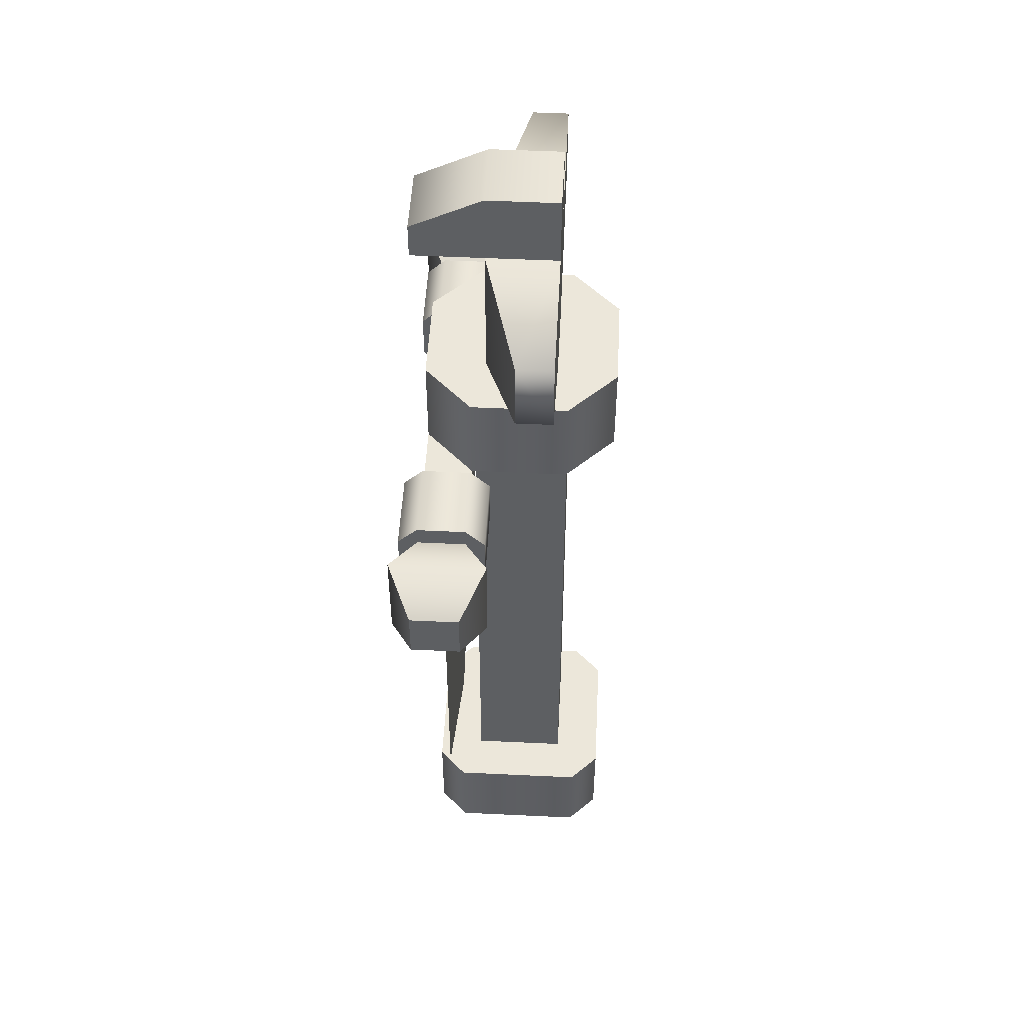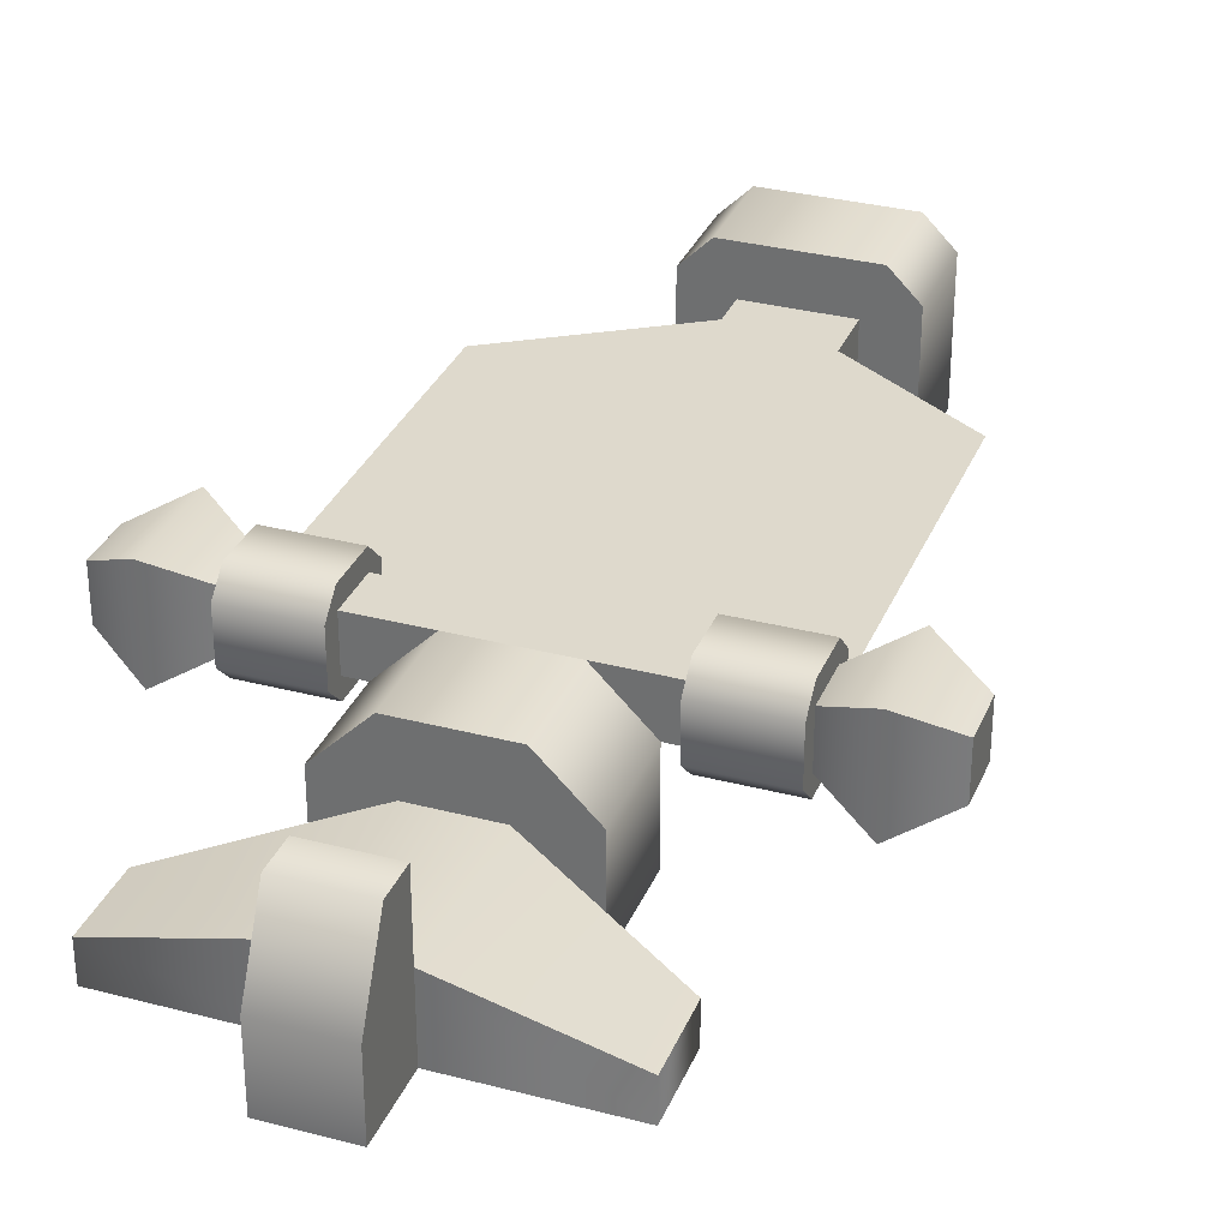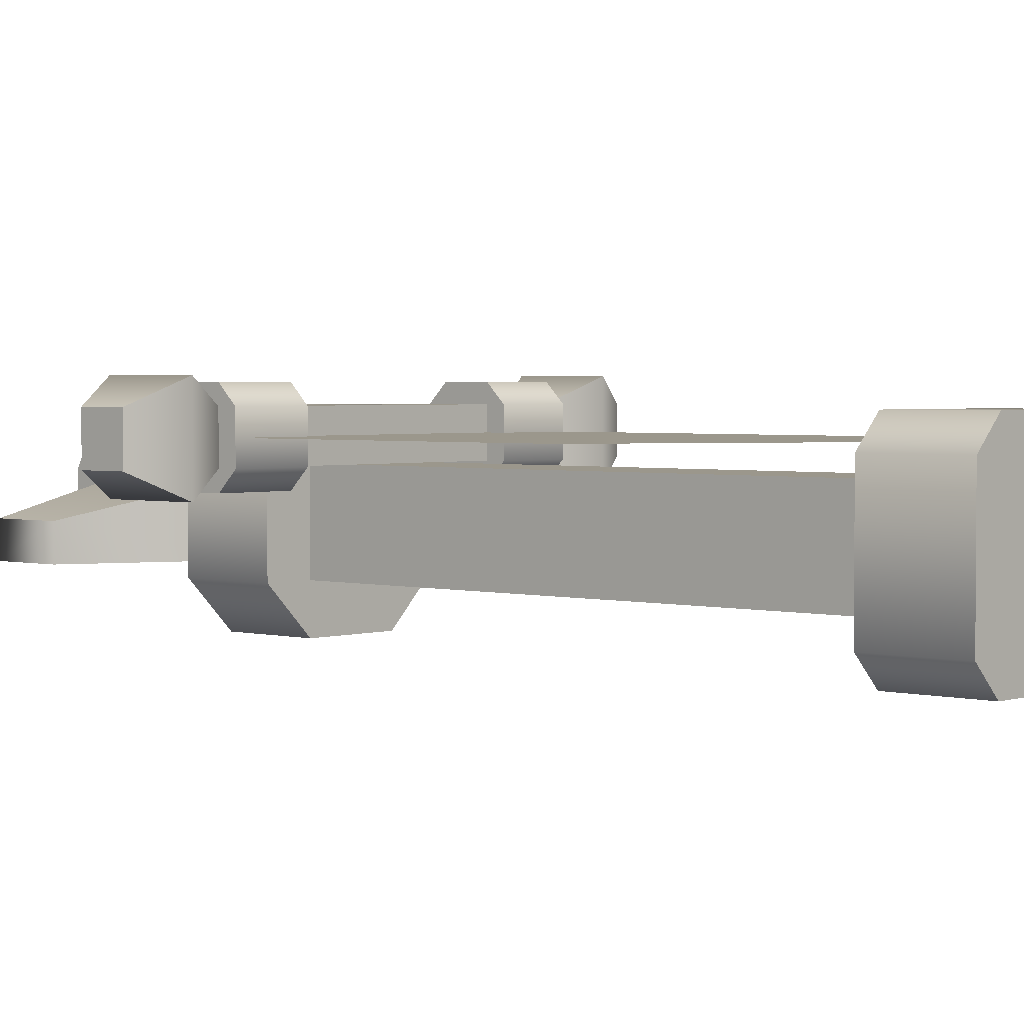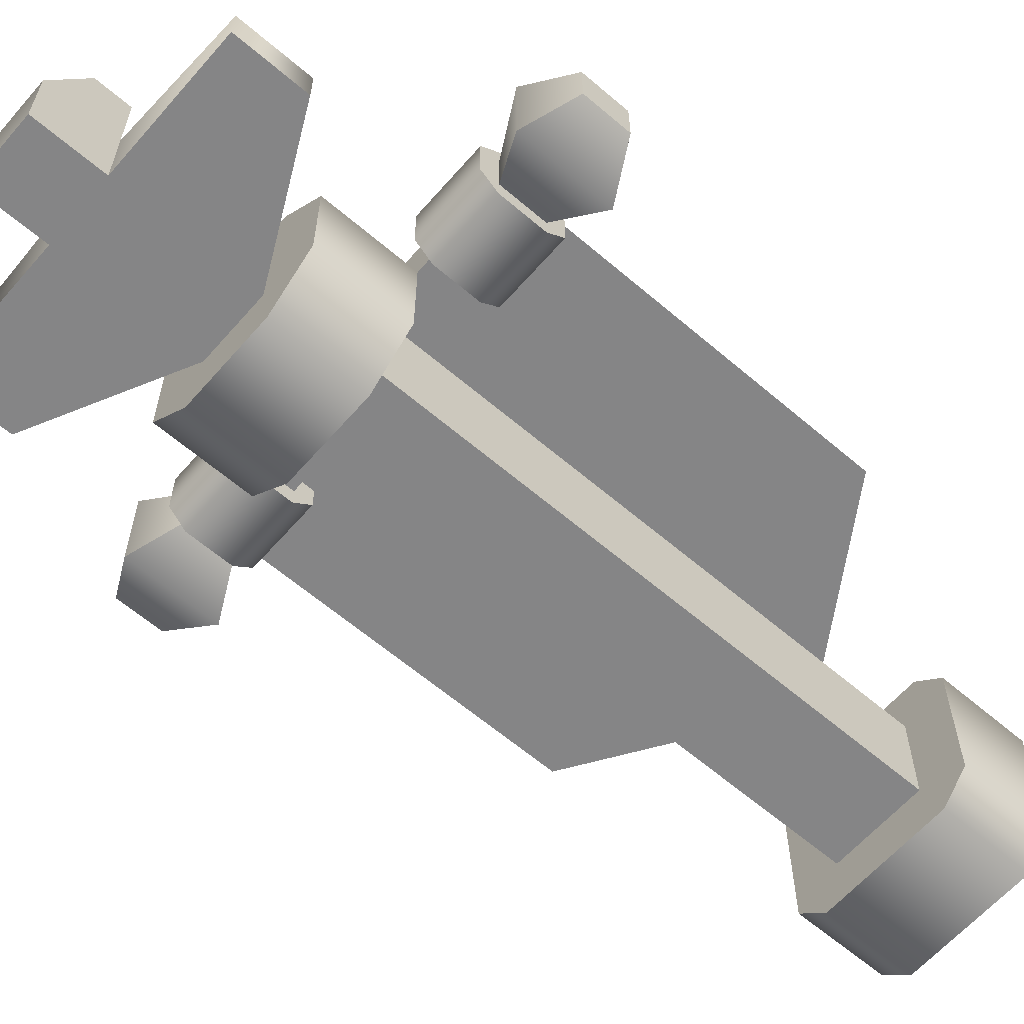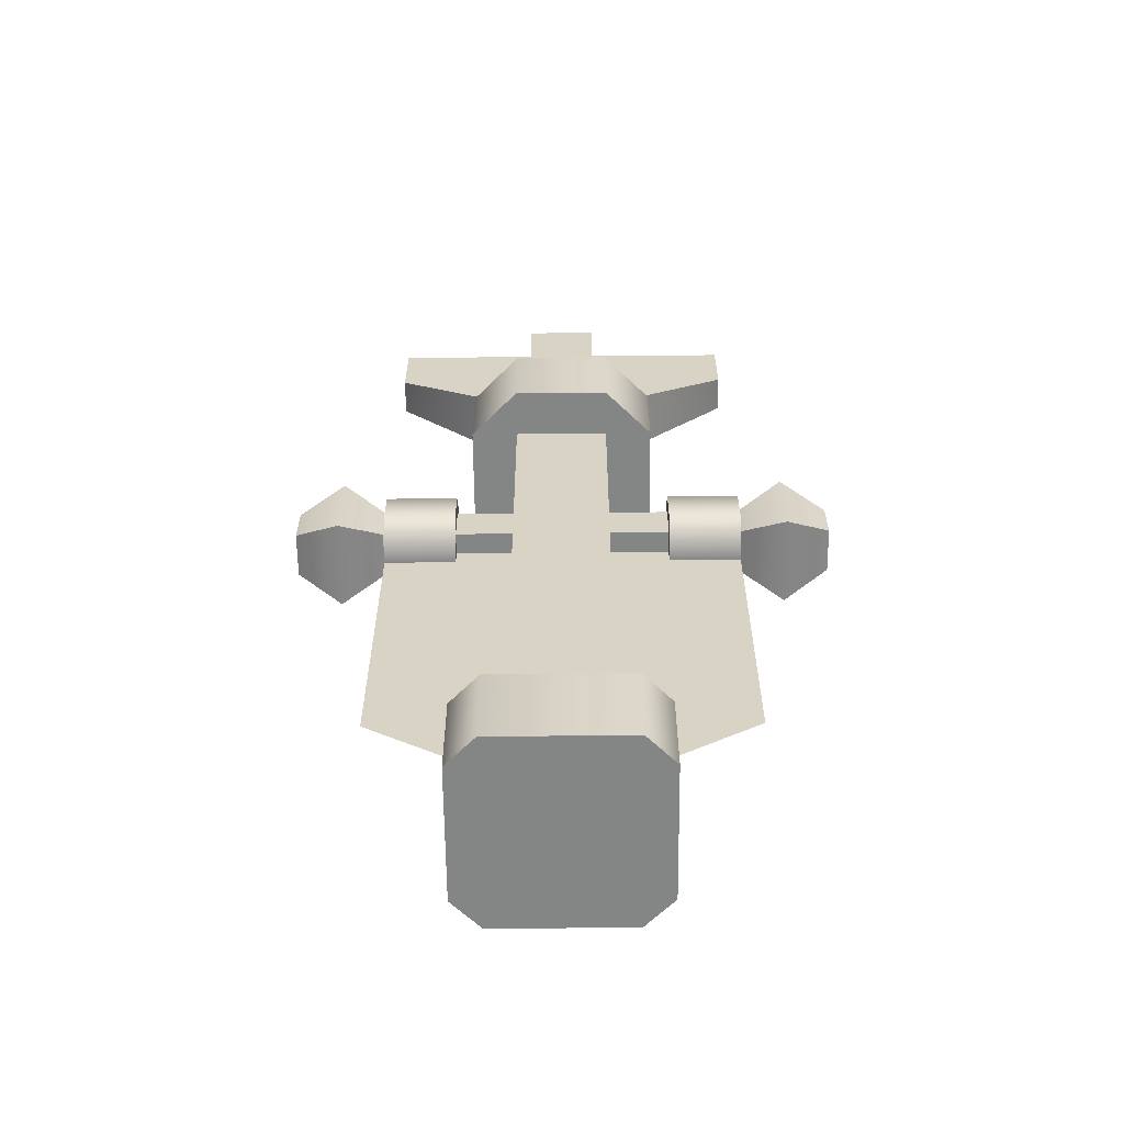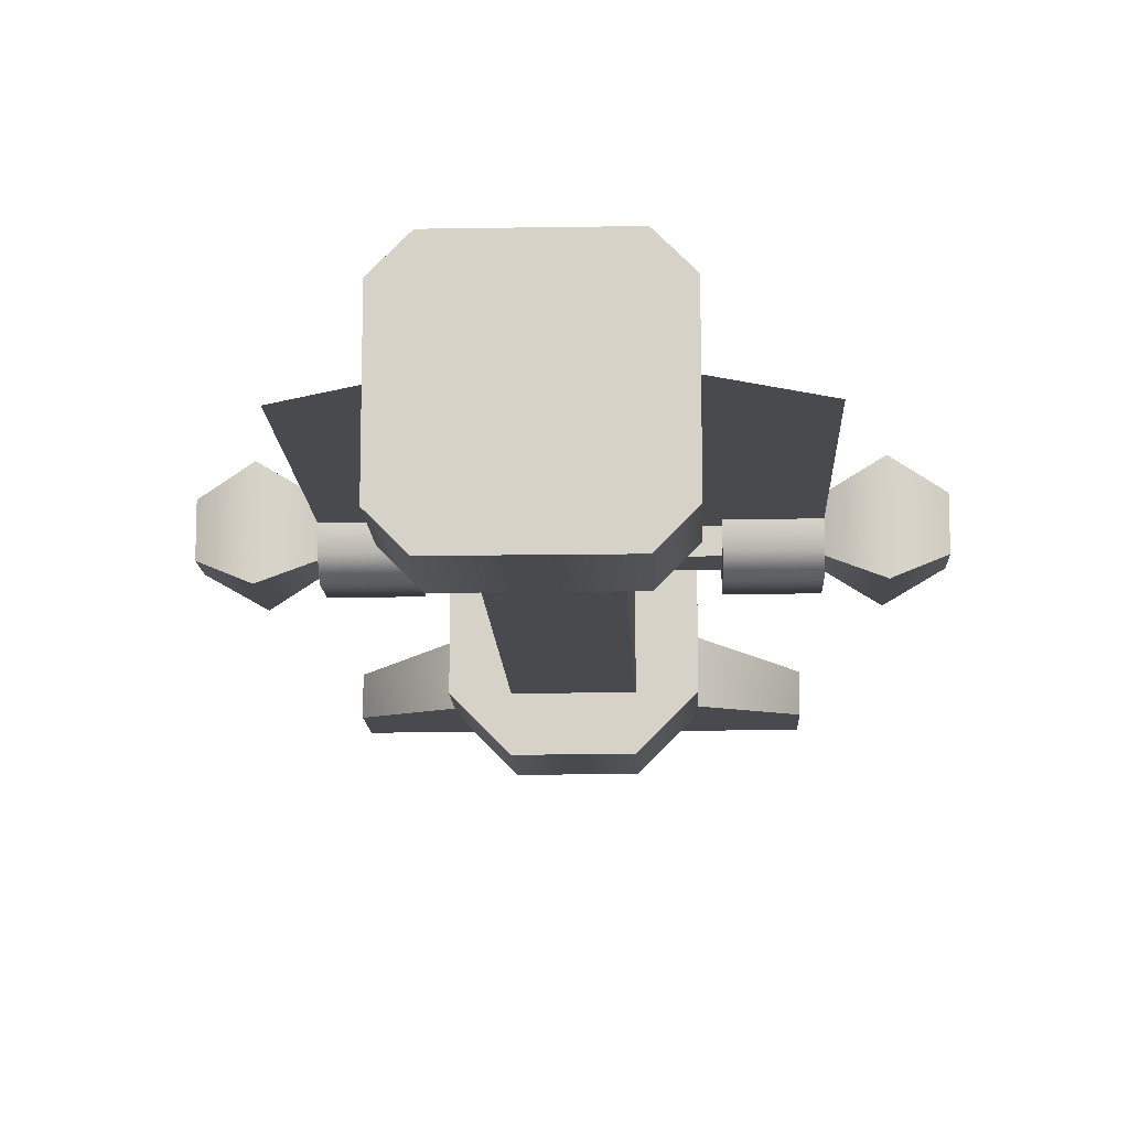
<metadata>
{"format":"obj","ext":"obj","renderer":"f3d","projection":"perspective","resolution":1024,"background":"white","views":[{"elev":50.5,"azim":93.0,"up":"+Y"},{"elev":32.1,"azim":-159.8,"up":"+Z"},{"elev":2.6,"azim":-48.1,"up":"+Z"},{"elev":-61.9,"azim":-131.0,"up":"+Z"},{"elev":-61.6,"azim":-179.4,"up":"+Y"},{"elev":-13.0,"azim":2.2,"up":"+Z"}]}
</metadata>
<code>
o banner
v 0.07122 6.24 20.39
v 0.6712 6.63 20.39
v -0.5288 6.63 20.39
v 0.6712 8.209 20.39
v -0.5288 8.209 20.39
v -0.9288 8.209 20.39
v -0.9288 6.413 20.39
v 0.07122 6.24 20.39
v 0.07122 5.763 20.39
v 1.071 6.413 20.39
v 1.071 8.209 20.39
v 0.6712 8.209 20.16
v 1.071 8.209 20.16
v 0.6712 8.459 20.16
v 1.071 8.459 20.16
v 1.071 8.559 20.26
v 1.071 8.559 20.51
v 0.6712 8.559 20.26
v 0.6712 8.559 20.51
v 1.071 8.109 20.51
v 1.071 8.109 20.26
v 0.6712 8.109 20.51
v 0.6712 8.109 20.26
v 0.6712 8.209 20.61
v 0.6712 8.459 20.61
v 1.071 8.209 20.61
v 1.071 8.459 20.61
v -0.9288 8.209 20.16
v -0.5288 8.209 20.16
v -0.9288 8.459 20.16
v -0.5288 8.459 20.16
v -0.5288 8.559 20.26
v -0.5288 8.559 20.51
v -0.9288 8.559 20.26
v -0.9288 8.559 20.51
v -0.5288 8.109 20.51
v -0.5288 8.109 20.26
v -0.9288 8.109 20.51
v -0.9288 8.109 20.26
v -0.9288 8.209 20.61
v -0.9288 8.459 20.61
v -0.5288 8.209 20.61
v -0.5288 8.459 20.61
v -1.429 8.459 20.26
v -1.429 8.459 20.51
v -1.429 8.209 20.26
v -1.429 8.209 20.51
v -0.9288 8.459 20.26
v -1.179 8.584 20.14
v -0.9288 8.209 20.26
v -1.179 8.084 20.14
v -1.179 8.584 20.64
v -0.9288 8.209 20.51
v -1.179 8.084 20.64
v -0.9288 8.459 20.51
v 1.071 8.209 20.51
v 1.071 8.209 20.26
v 1.071 8.459 20.26
v 1.071 8.459 20.51
v 1.321 8.084 20.64
v 1.321 8.584 20.64
v 1.571 8.209 20.26
v 1.571 8.209 20.51
v 1.571 8.459 20.26
v 1.571 8.459 20.51
v 1.321 8.584 20.14
v 1.321 8.084 20.14
v 0.4212 4.959 20.51
v -0.2788 4.959 20.51
v 0.4212 5.459 20.51
v -0.2788 5.459 20.51
v 0.4212 4.959 19.51
v 0.5712 4.959 19.66
v 0.4212 5.459 19.51
v 0.5712 5.459 19.66
v 0.5712 5.459 20.36
v 0.5712 4.959 20.36
v -0.4288 4.959 20.36
v -0.4288 5.459 20.36
v -0.2788 5.459 19.51
v -0.4288 5.459 19.66
v -0.4288 4.959 19.66
v -0.2788 4.959 19.51
v 0.3212 8.459 19.76
v 0.3212 5.459 19.76
v 0.3212 8.459 20.26
v 0.3212 5.459 20.26
v -0.1788 5.459 20.26
v -0.1788 8.459 20.26
v -0.1788 5.459 19.76
v -0.1788 8.459 19.76
v 0.2587 8.959 20.2
v -0.1163 8.959 20.2
v 0.2587 9.709 20.2
v -0.1163 9.709 20.2
v 0.2587 10.08 19.82
v -0.1163 10.08 19.82
v 0.2587 9.709 19.82
v -0.1163 9.709 19.82
v 1.009 9.709 19.82
v -0.8663 9.709 19.82
v 1.009 9.334 19.82
v -0.8663 9.334 19.82
v 0.2587 8.959 19.82
v -0.1163 8.959 19.82
v 0.2587 10.08 20.2
v -0.1163 10.08 20.2
v 0.2587 9.897 20.57
v 0.2587 9.709 20.57
v -0.1163 9.709 20.57
v -0.1163 9.897 20.57
v 1.009 9.709 20.01
v 1.009 9.334 20.01
v -0.8663 9.709 20.01
v -0.8663 9.334 20.01
v 0.5712 8.959 19.76
v 0.5712 8.959 20.26
v 0.3212 8.959 19.51
v 0.3212 8.959 20.51
v -0.1788 8.959 19.51
v -0.1788 8.959 20.51
v -0.4288 8.959 19.76
v -0.4288 8.959 20.26
v -0.1788 8.459 19.51
v 0.3212 8.459 19.51
v -0.4288 8.459 19.76
v 0.5712 8.459 19.76
v 0.5712 8.459 20.26
v -0.4288 8.459 20.26
v -0.1788 8.459 20.51
v 0.3212 8.459 20.51
f 3 2 1
f 2 3 4
f 4 3 5
f 1 2 3
f 4 3 2
f 5 3 4
f 3 6 5
f 3 7 6
f 8 7 3
f 7 8 9
f 8 10 9
f 10 8 2
f 10 2 11
f 11 2 4
f 5 6 3
f 6 7 3
f 3 7 8
f 9 8 7
f 9 10 8
f 2 8 10
f 11 2 10
f 4 2 11
f 14 13 12
f 13 14 15
f 18 17 16
f 17 18 19
f 22 21 20
f 21 22 23
f 26 25 24
f 25 26 27
f 16 13 15
f 13 16 21
f 21 16 17
f 21 17 20
f 20 17 26
f 26 17 27
f 23 14 12
f 14 23 18
f 18 23 22
f 18 22 19
f 19 22 24
f 19 24 25
f 14 16 15
f 16 14 18
f 27 19 25
f 19 27 17
f 12 21 23
f 21 12 13
f 20 24 22
f 24 20 26
f 30 29 28
f 29 30 31
f 34 33 32
f 33 34 35
f 38 37 36
f 37 38 39
f 42 41 40
f 41 42 43
f 32 29 31
f 29 32 37
f 37 32 33
f 37 33 36
f 36 33 42
f 42 33 43
f 39 30 28
f 30 39 34
f 34 39 38
f 34 38 35
f 35 38 40
f 35 40 41
f 30 32 31
f 32 30 34
f 43 35 41
f 35 43 33
f 28 37 39
f 37 28 29
f 36 40 38
f 40 36 42
f 46 45 44
f 45 46 47
f 50 49 48
f 49 50 51
f 46 49 51
f 49 46 44
f 44 52 49
f 52 44 45
f 54 50 53
f 50 54 51
f 49 55 48
f 55 49 52
f 52 47 54
f 47 52 45
f 47 51 54
f 51 47 46
f 53 52 54
f 52 53 55
f 53 57 56
f 57 53 50
f 48 57 50
f 57 48 58
f 56 55 53
f 55 56 59
f 48 59 58
f 59 48 55
f 61 56 60
f 56 61 59
f 64 63 62
f 63 64 65
f 63 61 60
f 61 63 65
f 62 66 64
f 66 62 67
f 57 66 67
f 66 57 58
f 58 61 66
f 61 58 59
f 66 65 64
f 65 66 61
f 63 67 62
f 67 63 60
f 60 57 67
f 57 60 56
f 70 69 68
f 69 70 71
f 74 73 72
f 73 74 75
f 76 73 75
f 73 76 77
f 71 78 69
f 78 71 79
f 74 76 75
f 76 74 70
f 70 74 80
f 70 80 71
f 71 80 81
f 71 81 79
f 78 81 82
f 81 78 79
f 76 68 77
f 68 76 70
f 68 73 77
f 73 68 72
f 72 68 69
f 72 69 83
f 83 69 78
f 83 78 82
f 81 83 82
f 83 81 80
f 80 72 83
f 72 80 74
f 86 85 84
f 85 86 87
f 86 88 87
f 88 86 89
f 88 91 90
f 91 88 89
f 91 85 90
f 85 91 84
f 94 93 92
f 93 94 95
f 98 97 96
f 97 98 99
f 100 99 98
f 100 101 99
f 102 101 100
f 102 103 101
f 104 103 102
f 103 104 105
f 97 106 96
f 106 97 107
f 106 98 96
f 98 106 94
f 94 106 108
f 94 108 109
f 95 97 99
f 97 95 107
f 107 95 110
f 107 110 111
f 108 110 109
f 110 108 111
f 107 108 106
f 108 107 111
f 98 112 100
f 112 98 94
f 112 102 100
f 102 112 113
f 101 95 99
f 95 101 114
f 115 101 103
f 101 115 114
f 115 105 93
f 105 115 103
f 92 102 113
f 102 92 104
f 110 94 109
f 94 110 95
f 113 94 92
f 94 113 112
f 95 115 93
f 115 95 114
f 118 117 116
f 117 118 119
f 119 118 120
f 119 120 121
f 121 120 122
f 121 122 123
f 120 125 124
f 125 120 118
f 126 120 124
f 120 126 122
f 117 127 116
f 127 117 128
f 116 125 118
f 125 116 127
f 129 122 126
f 122 129 123
f 130 123 129
f 123 130 121
f 119 128 117
f 128 119 131
f 119 130 131
f 130 119 121
f 131 127 128
f 127 131 125
f 125 131 124
f 124 131 130
f 124 130 126
f 126 130 129
f 3 2 1
f 2 3 4
f 4 3 5
f 1 2 3
f 4 3 2
f 5 3 4
f 3 6 5
f 3 7 6
f 8 7 3
f 7 8 9
f 8 10 9
f 10 8 2
f 10 2 11
f 11 2 4
f 5 6 3
f 6 7 3
f 3 7 8
f 9 8 7
f 9 10 8
f 2 8 10
f 11 2 10
f 4 2 11
f 14 13 12
f 13 14 15
f 18 17 16
f 17 18 19
f 22 21 20
f 21 22 23
f 26 25 24
f 25 26 27
f 16 13 15
f 13 16 21
f 21 16 17
f 21 17 20
f 20 17 26
f 26 17 27
f 23 14 12
f 14 23 18
f 18 23 22
f 18 22 19
f 19 22 24
f 19 24 25
f 14 16 15
f 16 14 18
f 27 19 25
f 19 27 17
f 12 21 23
f 21 12 13
f 20 24 22
f 24 20 26
f 30 29 28
f 29 30 31
f 34 33 32
f 33 34 35
f 38 37 36
f 37 38 39
f 42 41 40
f 41 42 43
f 32 29 31
f 29 32 37
f 37 32 33
f 37 33 36
f 36 33 42
f 42 33 43
f 39 30 28
f 30 39 34
f 34 39 38
f 34 38 35
f 35 38 40
f 35 40 41
f 30 32 31
f 32 30 34
f 43 35 41
f 35 43 33
f 28 37 39
f 37 28 29
f 36 40 38
f 40 36 42
f 46 45 44
f 45 46 47
f 50 49 48
f 49 50 51
f 46 49 51
f 49 46 44
f 44 52 49
f 52 44 45
f 54 50 53
f 50 54 51
f 49 55 48
f 55 49 52
f 52 47 54
f 47 52 45
f 47 51 54
f 51 47 46
f 53 52 54
f 52 53 55
f 53 57 56
f 57 53 50
f 48 57 50
f 57 48 58
f 56 55 53
f 55 56 59
f 48 59 58
f 59 48 55
f 61 56 60
f 56 61 59
f 64 63 62
f 63 64 65
f 63 61 60
f 61 63 65
f 62 66 64
f 66 62 67
f 57 66 67
f 66 57 58
f 58 61 66
f 61 58 59
f 66 65 64
f 65 66 61
f 63 67 62
f 67 63 60
f 60 57 67
f 57 60 56
f 70 69 68
f 69 70 71
f 74 73 72
f 73 74 75
f 76 73 75
f 73 76 77
f 71 78 69
f 78 71 79
f 74 76 75
f 76 74 70
f 70 74 80
f 70 80 71
f 71 80 81
f 71 81 79
f 78 81 82
f 81 78 79
f 76 68 77
f 68 76 70
f 68 73 77
f 73 68 72
f 72 68 69
f 72 69 83
f 83 69 78
f 83 78 82
f 81 83 82
f 83 81 80
f 80 72 83
f 72 80 74
f 86 85 84
f 85 86 87
f 86 88 87
f 88 86 89
f 88 91 90
f 91 88 89
f 91 85 90
f 85 91 84
f 94 93 92
f 93 94 95
f 98 97 96
f 97 98 99
f 100 99 98
f 100 101 99
f 102 101 100
f 102 103 101
f 104 103 102
f 103 104 105
f 97 106 96
f 106 97 107
f 106 98 96
f 98 106 94
f 94 106 108
f 94 108 109
f 95 97 99
f 97 95 107
f 107 95 110
f 107 110 111
f 108 110 109
f 110 108 111
f 107 108 106
f 108 107 111
f 98 112 100
f 112 98 94
f 112 102 100
f 102 112 113
f 101 95 99
f 95 101 114
f 115 101 103
f 101 115 114
f 115 105 93
f 105 115 103
f 92 102 113
f 102 92 104
f 110 94 109
f 94 110 95
f 113 94 92
f 94 113 112
f 95 115 93
f 115 95 114
f 118 117 116
f 117 118 119
f 119 118 120
f 119 120 121
f 121 120 122
f 121 122 123
f 120 125 124
f 125 120 118
f 126 120 124
f 120 126 122
f 117 127 116
f 127 117 128
f 116 125 118
f 125 116 127
f 129 122 126
f 122 129 123
f 130 123 129
f 123 130 121
f 119 128 117
f 128 119 131
f 119 130 131
f 130 119 121
f 131 127 128
f 127 131 125
f 125 131 124
f 124 131 130
f 124 130 126
f 126 130 129

</code>
